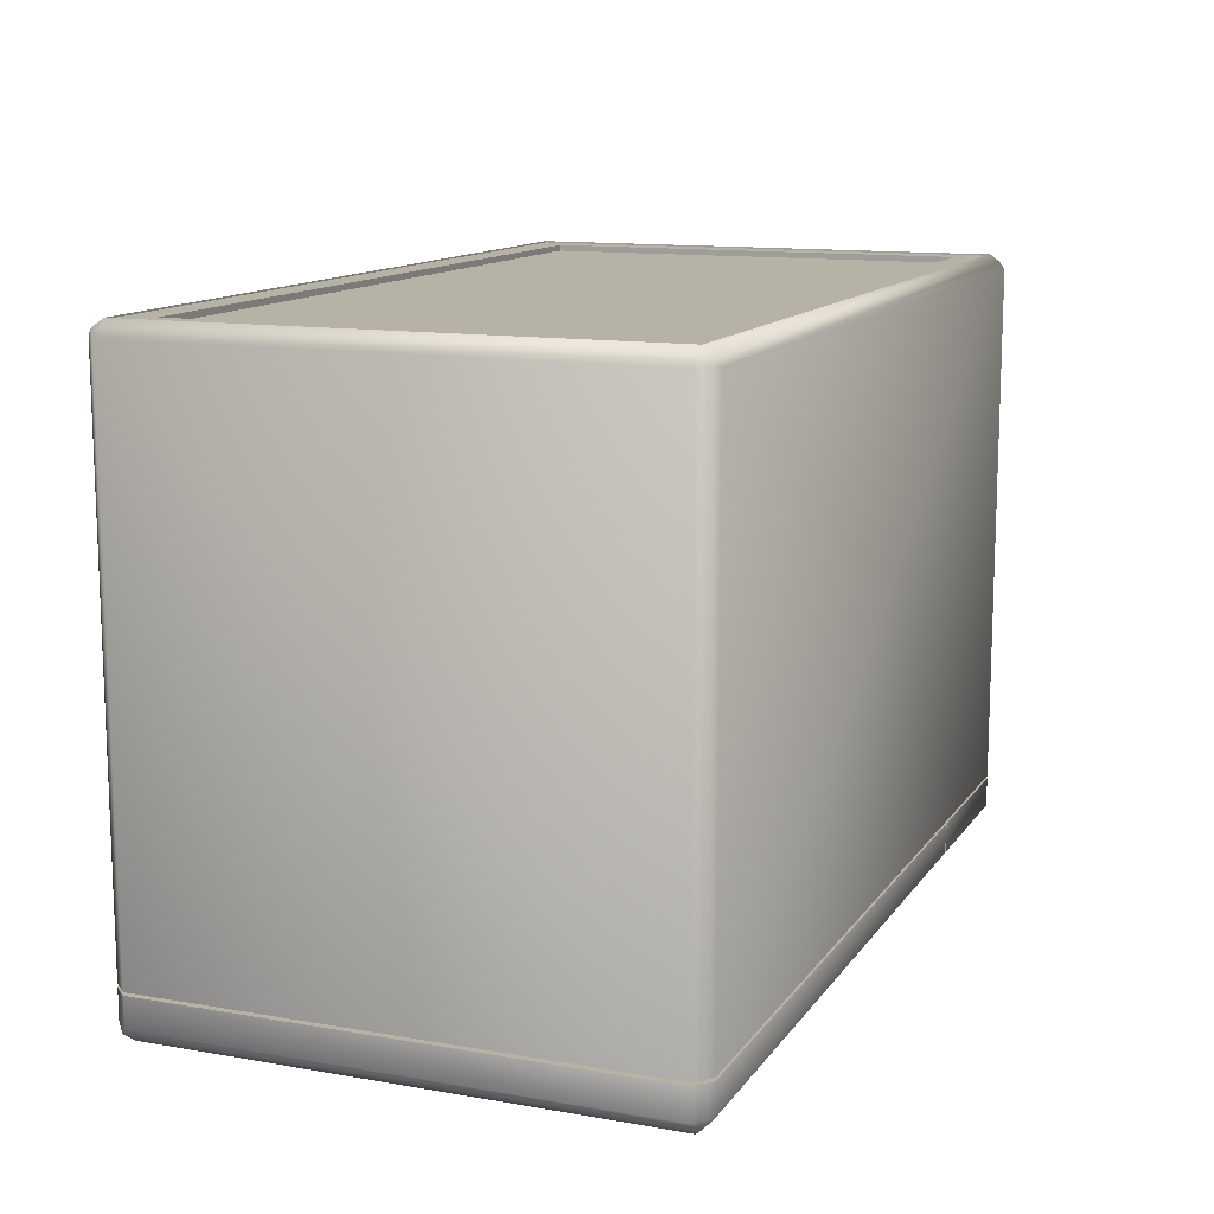
<metadata>
{"format":"obj","ext":"obj","renderer":"f3d","projection":"perspective","resolution":1024,"background":"white","views":[{"elev":12.5,"azim":111.9,"up":"+Z"}]}
</metadata>
<code>
v 0.3819 -0.1407 -0.1772
v 0.3757 -0.147 -0.146
v 0.3757 -0.147 -0.171
v 0.3882 -0.1345 -0.146
v -0.2019 -0.147 -0.171
v 0.3757 -0.1345 -0.1834
v 0.3882 -0.1345 -0.171
v 0.3757 0.2897 -0.146
v -0.2019 -0.147 -0.146
v 0.3819 0.2834 -0.1772
v 0.3882 0.2772 -0.171
v 0.3882 0.2772 -0.146
v 0.3503 -0.1095 -0.146
v -0.2019 0.2897 -0.146
v -0.2019 -0.1345 -0.1834
v 0.3757 0.2772 -0.1834
v 0.3503 0.2523 -0.146
v -0.1894 -0.1095 -0.146
v 0.3503 -0.1095 -0.1834
v 0.3757 0.2897 -0.171
v 0.3503 -0.1095 -0.1809
v -0.2019 -0.1095 -0.1834
v -0.1894 0.2523 -0.146
v -0.152 -0.1095 -0.1834
v 0.3503 0.2523 -0.1834
v -0.2019 0.2772 -0.1834
v 0.3503 0.2523 -0.1809
v -0.1894 -0.1095 -0.1585
v -0.2019 0.2523 -0.1834
v -0.1894 0.2523 -0.1585
v -0.152 -0.1095 -0.1809
v -0.2019 0.2897 -0.171
v -0.1782 -0.1095 -0.1809
v -0.152 0.2523 -0.1834
v -0.1782 0.2523 -0.1809
v -0.152 0.2523 -0.1809
v -0.3604 -0.1345 -0.146
v -0.3479 -0.147 -0.171
v -0.3479 -0.147 -0.146
v -0.3541 -0.1407 -0.1772
v -0.2044 -0.147 -0.146
v -0.3604 -0.1345 -0.171
v -0.3479 -0.1345 -0.1834
v -0.2044 -0.147 -0.171
v -0.3604 0.2772 -0.146
v -0.3541 0.2834 -0.1772
v -0.2044 -0.1345 -0.1834
v -0.3479 0.2772 -0.1834
v -0.3604 0.2772 -0.171
v -0.2319 -0.1095 -0.1834
v -0.3454 0.2523 -0.1834
v -0.2044 -0.1407 -0.146
v -0.3479 0.2897 -0.146
v -0.3479 0.2897 -0.171
v -0.2069 0.07136 -0.1834
v -0.3204 -0.1095 -0.1834
v -0.2069 0.2523 -0.1834
v -0.3454 0.07136 -0.1834
v -0.2044 0.2834 -0.146
v -0.2044 0.2897 -0.171
v -0.2044 0.2772 -0.1834
v -0.2319 -0.08459 -0.1834
v -0.3204 -0.08459 -0.1834
v -0.2044 0.2897 -0.146
v -0.3541 -0.1345 -0.146
v -0.3479 -0.1407 -0.146
v -0.3541 0.2772 -0.146
v -0.3479 0.2834 -0.146
v -0.2331 -0.1083 -0.1834
v -0.2081 0.251 -0.1834
v -0.3441 0.251 -0.1834
v -0.3192 -0.08583 -0.1834
v -0.3192 -0.1083 -0.1834
v -0.2081 0.07261 -0.1834
v -0.2535 0.251 -0.1834
v -0.2988 0.251 -0.1834
v -0.3441 0.07261 -0.1834
v -0.2331 -0.08583 -0.1834
v -0.2081 0.1172 -0.1834
v -0.2081 0.1618 -0.1834
v -0.2081 0.2064 -0.1834
v 0.3757 0.2897 -0.1435
v -0.3479 0.2897 0.3031
v 0.3757 0.2897 0.3031
v -0.3479 0.2897 -0.1435
v -0.3541 0.2834 0.3094
v 0.3882 0.2772 0.3031
v -0.3479 0.2834 -0.1435
v 0.3819 0.2834 0.3094
v 0.3882 0.2772 -0.1435
v 0.3757 0.2834 -0.1435
v -0.3541 0.2772 -0.1435
v -0.3604 0.2772 -0.1435
v -0.3479 0.2772 0.3156
v 0.3757 0.2772 0.3156
v 0.3882 -0.1345 0.3031
v 0.3819 0.2772 -0.1435
v -0.3604 0.2772 0.3031
v -0.3479 -0.1345 0.3156
v 0.3882 -0.1345 -0.1435
v -0.3604 -0.1345 -0.1435
v -0.3541 -0.1407 0.3094
v -0.3479 0.2772 0.3143
v 0.3757 -0.1345 0.3156
v 0.3819 -0.1407 0.3094
v 0.3819 -0.1345 -0.1435
v -0.3541 -0.1345 -0.1435
v -0.3604 -0.1345 0.3031
v 0.3757 0.2772 0.3143
v -0.3479 -0.147 0.3031
v -0.3479 -0.1345 0.3143
v 0.3757 -0.1345 0.3143
v 0.3757 -0.147 -0.1435
v -0.3479 -0.1407 -0.1435
v -0.3479 -0.147 -0.1435
v 0.3757 -0.147 0.3031
v 0.3757 -0.1407 -0.1435
v 0.3819 0.2772 -0.146
v 0.3757 0.2834 -0.146
v 0.3819 -0.1345 -0.146
v -0.2019 0.2834 -0.146
v 0.3757 -0.1407 -0.146
v 0.3508 0.2523 -0.146
v 0.3508 0.2523 0.3143
v -0.3229 -0.1095 0.3143
v 0.3508 -0.1095 -0.146
v -0.2044 0.2523 -0.146
v -0.3229 0.2523 0.3143
v 0.3508 -0.1095 0.3143
v 0.3508 0.2523 0.2969
v -0.3229 0.2523 0.3094
v 0.3508 -0.1095 0.3094
v -0.2044 -0.1095 -0.146
v 0.3508 -0.1095 0.2969
v -0.2044 0.2523 0.2969
v 0.3508 0.2523 0.3094
v -0.3229 -0.1095 0.3094
v -0.2044 -0.1095 0.2969
v 0.02474 -0.1095 0.2593
v 0.1216 -0.1095 0.2593
v 0.07318 -0.1095 0.2657
v -0.02039 -0.1095 0.2406
v 0.07318 -0.1021 0.2657
v 0.02474 -0.1021 0.2593
v -0.02039 -0.1021 0.2406
v 0.1667 -0.1095 0.2406
v 0.1216 -0.1021 0.2593
v -0.05915 -0.1021 0.2109
v -0.05915 -0.1095 0.2109
v 0.07318 -0.1021 0.2619
v 0.02572 -0.1021 0.2557
v -0.0185 -0.1021 0.2373
v 0.2055 -0.1095 0.2109
v 0.1667 -0.1021 0.2406
v 0.1206 -0.1021 0.2557
v -0.08889 -0.1095 0.1721
v -0.05648 -0.1021 0.2082
v 0.07318 -0.1058 0.2619
v 0.02572 -0.1058 0.2557
v -0.0185 -0.1058 0.2373
v -0.08889 -0.1021 0.1721
v -0.05648 -0.1058 0.2082
v 0.2352 -0.1095 0.1721
v 0.2055 -0.1021 0.2109
v 0.1649 -0.1021 0.2373
v 0.1206 -0.1058 0.2557
v -0.1076 -0.1021 0.127
v -0.08562 -0.1021 0.1702
v -0.1076 -0.1095 0.127
v 0.2352 -0.1021 0.1721
v 0.1649 -0.1058 0.2373
v -0.08562 -0.1058 0.1702
v 0.2539 -0.1095 0.127
v 0.2539 -0.1021 0.127
v 0.2028 -0.1021 0.2082
v 0.2028 -0.1058 0.2082
v -0.114 -0.1095 0.07855
v -0.1039 -0.1021 0.126
v 0.232 -0.1021 0.1702
v -0.114 -0.1021 0.07855
v 0.232 -0.1058 0.1702
v -0.1039 -0.1058 0.126
v 0.2603 -0.1095 0.07855
v 0.2603 -0.1021 0.07855
v 0.2503 -0.1021 0.126
v -0.1076 -0.1021 0.03012
v -0.1102 -0.1021 0.07855
v -0.1076 -0.1095 0.03012
v 0.2503 -0.1058 0.126
v -0.1102 -0.1058 0.07855
v 0.2539 -0.1095 0.03012
v 0.2539 -0.1021 0.03012
v 0.2565 -0.1021 0.07855
v -0.08889 -0.1095 -0.01501
v -0.1039 -0.1021 0.0311
v 0.2565 -0.1058 0.07855
v -0.08889 -0.1021 -0.01501
v -0.08562 -0.1021 -0.01313
v -0.1039 -0.1058 0.0311
v 0.2352 -0.1095 -0.01501
v 0.2352 -0.1021 -0.01501
v 0.2503 -0.1021 0.0311
v 0.2503 -0.1058 0.0311
v -0.05915 -0.1095 -0.05377
v 0.232 -0.1021 -0.01313
v -0.05648 -0.1021 -0.0511
v -0.05915 -0.1021 -0.05377
v -0.08562 -0.1058 -0.01313
v 0.2055 -0.1095 -0.05377
v 0.2055 -0.1021 -0.05377
v 0.2028 -0.1021 -0.0511
v -0.02039 -0.1021 -0.08351
v 0.232 -0.1058 -0.01313
v -0.02039 -0.1095 -0.08351
v 0.2028 -0.1058 -0.0511
v -0.05648 -0.1058 -0.0511
v -0.0185 -0.1021 -0.08024
v 0.1667 -0.1095 -0.08351
v 0.1649 -0.1021 -0.08024
v -0.0185 -0.1058 -0.08024
v 0.02474 -0.1021 -0.1022
v 0.02572 -0.1021 -0.09856
v 0.02474 -0.1095 -0.1022
v 0.1667 -0.1021 -0.08351
v 0.1649 -0.1058 -0.08024
v 0.02572 -0.1058 -0.09856
v 0.1216 -0.1095 -0.1022
v 0.1206 -0.1021 -0.09856
v 0.1206 -0.1058 -0.09856
v 0.07318 -0.1021 -0.1086
v 0.07318 -0.1021 -0.1048
v 0.07318 -0.1058 -0.1048
v 0.07318 -0.1095 -0.1086
v 0.1216 -0.1021 -0.1022
g mesh1_mesh1-geometry
f 1 2 3
f 2 1 4
f 2 5 3
f 3 6 1
f 4 1 7
f 4 8 2
f 5 2 9
f 6 3 5
f 10 1 6
f 1 11 7
f 11 4 7
f 8 4 12
f 2 8 13
f 2 13 9
f 14 5 9
f 6 5 15
f 11 1 10
f 10 6 16
f 4 11 12
f 11 8 12
f 13 8 17
f 9 13 18
f 5 14 15
f 9 18 14
f 19 6 15
f 20 11 10
f 6 19 16
f 16 20 10
f 8 11 20
f 14 17 8
f 17 21 13
f 21 18 13
f 15 14 22
f 23 14 18
f 19 15 24
f 25 16 19
f 20 16 26
f 20 14 8
f 17 14 23
f 21 17 27
f 18 21 28
f 22 14 29
f 24 15 22
f 18 30 23
f 31 19 24
f 16 25 26
f 19 27 25
f 20 26 32
f 14 20 32
f 30 17 23
f 17 30 27
f 27 19 21
f 21 33 28
f 30 18 28
f 29 14 26
f 19 31 21
f 26 25 34
f 27 34 25
f 26 14 32
f 35 27 30
f 33 21 31
f 26 34 29
f 27 36 34
f 27 35 36
g mesh1_mesh1-geometry
f 3 2 1
f 4 1 2
f 3 5 2
f 1 6 3
f 7 1 4
f 2 8 4
f 9 2 5
f 5 3 6
f 6 1 10
f 7 11 1
f 7 4 11
f 12 4 8
f 13 8 2
f 9 13 2
f 9 5 14
f 15 5 6
f 10 1 11
f 16 6 10
f 12 11 4
f 12 8 11
f 17 8 13
f 18 13 9
f 15 14 5
f 14 18 9
f 15 6 19
f 10 11 20
f 16 19 6
f 10 20 16
f 20 11 8
f 8 17 14
f 13 21 17
f 13 18 21
f 22 14 15
f 18 14 23
f 24 15 19
f 19 16 25
f 26 16 20
f 8 14 20
f 23 14 17
f 27 17 21
f 28 21 18
f 29 14 22
f 22 15 24
f 23 30 18
f 24 19 31
f 26 25 16
f 25 27 19
f 32 26 20
f 32 20 14
f 23 17 30
f 27 30 17
f 21 19 27
f 28 33 21
f 28 18 30
f 26 14 29
f 29 22 34
f 24 34 22
f 21 31 19
f 24 31 34
f 34 25 26
f 25 34 27
f 32 14 26
f 30 27 35
f 31 21 33
f 28 30 33
f 29 34 26
f 36 34 31
f 34 36 27
f 36 35 27
f 35 33 30
f 33 35 31
f 36 31 35
g mesh1_mesh1-geometry
f 28 27 21
f 21 27 28
f 27 28 30
f 30 28 27
g mesh1_mesh1-geometry
f 34 22 29
f 22 34 24
f 34 31 24
f 33 30 28
f 31 34 36
f 30 33 35
f 31 35 33
f 35 31 36
g mesh2_mesh2-geometry
f 37 38 39
f 38 37 40
f 38 41 39
f 40 37 42
f 43 38 40
f 41 38 44
f 45 42 37
f 46 40 42
f 47 38 43
f 40 48 43
f 38 47 44
f 47 41 44
f 42 45 49
f 48 40 46
f 46 42 49
f 50 47 43
f 48 51 43
f 41 47 52
f 53 49 45
f 54 48 46
f 49 53 46
f 55 47 50
f 50 43 56
f 48 57 51
f 58 43 51
f 52 47 59
f 60 48 54
f 46 53 54
f 47 55 61
f 62 55 50
f 56 43 63
f 61 57 48
f 63 43 58
f 59 47 61
f 48 60 61
f 53 60 54
f 57 61 55
f 55 62 58
f 58 62 63
f 59 61 60
f 60 53 64
f 59 60 64
g mesh2_mesh2-geometry
f 39 38 37
f 40 37 38
f 39 41 38
f 39 65 37
f 37 65 39
f 42 37 40
f 40 38 43
f 44 38 41
f 41 66 39
f 39 66 41
f 39 66 65
f 65 66 39
f 37 65 45
f 45 65 37
f 37 42 45
f 42 40 46
f 43 38 47
f 43 48 40
f 44 47 38
f 44 41 47
f 66 41 52
f 52 41 66
f 67 45 65
f 65 45 67
f 49 45 42
f 46 40 48
f 49 42 46
f 43 47 50
f 43 51 48
f 52 47 41
f 68 45 67
f 67 45 68
f 45 49 53
f 46 48 54
f 46 53 49
f 50 47 55
f 56 43 50
f 51 57 48
f 51 43 58
f 59 47 52
f 68 53 45
f 45 53 68
f 54 48 60
f 54 53 46
f 61 55 47
f 50 55 62
f 63 43 56
f 56 50 69
f 48 57 61
f 51 70 57
f 58 43 63
f 58 71 51
f 61 47 59
f 59 53 68
f 68 53 59
f 61 60 48
f 54 60 53
f 55 61 57
f 58 62 55
f 62 69 50
f 56 72 63
f 73 56 69
f 74 57 70
f 75 70 51
f 63 62 58
f 71 76 51
f 71 58 77
f 60 61 59
f 53 59 64
f 64 59 53
f 64 53 60
f 57 74 55
f 58 55 74
f 69 62 78
f 72 78 63
f 72 56 73
f 69 78 73
f 79 74 70
f 75 77 70
f 76 75 51
f 63 78 62
f 71 77 76
f 77 58 74
f 64 60 59
f 72 73 78
f 74 79 77
f 80 79 70
f 70 77 81
f 76 77 75
f 80 77 79
f 81 80 70
f 81 77 80
g mesh2_mesh2-geometry
f 69 50 56
f 57 70 51
f 51 71 58
f 50 69 62
f 63 72 56
f 69 56 73
f 70 57 74
f 51 70 75
f 51 76 71
f 77 58 71
f 55 74 57
f 74 55 58
f 78 62 69
f 63 78 72
f 73 56 72
f 70 74 79
f 51 75 76
f 62 78 63
f 74 58 77
f 70 79 80
f 70 80 81
g mesh2_mesh2-geometry
f 73 78 69
f 70 77 75
f 76 77 71
f 78 73 72
f 77 79 74
f 81 77 70
f 75 77 76
f 79 77 80
f 80 77 81
g mesh3_mesh3-geometry
l 41 52
g mesh4_mesh4-geometry
l 64 59
g mesh5_mesh5-geometry
f 82 83 84
f 83 82 85
f 86 84 83
f 84 87 82
f 82 88 85
f 85 86 83
f 86 89 84
f 87 84 89
f 82 87 90
f 82 91 88
f 85 88 92
f 93 86 85
f 94 89 86
f 95 87 89
f 96 90 87
f 90 97 82
f 82 97 91
f 85 92 93
f 86 93 98
f 89 94 95
f 86 99 94
f 95 96 87
f 90 96 100
f 97 90 100
f 93 92 101
f 101 98 93
f 102 86 98
f 103 95 94
f 99 86 102
f 99 103 94
f 104 96 95
f 105 100 96
f 100 106 97
f 107 101 92
f 98 101 108
f 102 98 108
f 95 103 109
f 110 99 102
f 103 99 111
f 96 104 105
f 95 112 104
f 105 113 100
f 106 100 113
f 114 101 107
f 101 102 108
f 112 95 109
f 110 104 99
f 102 115 110
f 99 112 111
f 104 116 105
f 112 99 104
f 113 105 116
f 106 113 117
f 114 115 101
f 115 102 101
f 116 104 110
f 115 116 110
f 116 115 113
f 117 113 115
f 117 115 114
g mesh5_mesh5-geometry
f 84 83 82
f 85 82 83
f 83 84 86
f 82 87 84
f 85 88 82
f 83 86 85
f 84 89 86
f 89 84 87
f 90 87 82
f 88 91 82
f 92 88 85
f 85 86 93
f 86 89 94
f 89 87 95
f 87 90 96
f 82 97 90
f 91 97 82
f 88 68 91
f 92 67 88
f 93 92 85
f 98 93 86
f 95 94 89
f 94 99 86
f 87 96 95
f 100 96 90
f 100 90 97
f 97 91 118
f 119 91 68
f 68 88 67
f 92 107 67
f 101 92 93
f 93 98 101
f 98 86 102
f 94 95 103
f 102 86 99
f 94 103 99
f 95 96 104
f 96 100 105
f 97 106 100
f 119 118 91
f 118 120 97
f 121 119 68
f 68 65 67
f 67 65 68
f 65 67 107
f 92 101 107
f 108 101 98
f 108 98 102
f 109 103 95
f 102 99 110
f 111 99 103
f 105 104 96
f 104 112 95
f 100 113 105
f 113 100 106
f 106 97 120
f 118 122 119
f 119 122 118
f 122 118 120
f 120 118 122
f 119 123 121
f 121 123 119
f 59 121 68
f 68 66 65
f 65 66 68
f 65 107 66
f 107 101 114
f 108 102 101
f 103 109 124
f 109 95 112
f 99 104 110
f 110 115 102
f 111 112 99
f 103 125 111
f 105 116 104
f 104 99 112
f 116 105 113
f 117 113 106
f 106 120 117
f 119 122 126
f 126 122 119
f 122 117 120
f 123 119 126
f 126 119 123
f 121 123 127
f 127 123 121
f 121 127 59
f 59 127 121
f 59 66 68
f 68 66 59
f 114 66 107
f 101 115 114
f 101 102 115
f 112 124 109
f 128 103 124
f 110 104 116
f 110 116 115
f 111 129 112
f 125 129 111
f 125 103 128
f 113 115 116
f 115 113 117
f 126 122 52
f 52 122 126
f 52 117 122
f 123 130 126
f 123 127 130
f 127 66 59
f 59 66 127
f 114 117 66
f 114 115 117
f 124 112 129
f 128 124 131
f 129 125 132
f 128 131 125
f 126 52 133
f 133 52 126
f 52 66 117
f 134 126 130
f 135 130 127
f 133 66 127
f 127 66 133
f 129 132 124
f 136 131 124
f 137 132 125
f 137 125 131
f 66 133 52
f 52 133 66
f 126 134 133
f 134 130 138
f 135 138 130
f 127 133 135
f 136 124 132
f 136 132 131
f 137 131 132
f 138 133 134
f 138 135 133
g mesh5_mesh5-geometry
f 91 68 88
f 88 67 92
f 118 91 97
f 68 91 119
f 67 88 68
f 67 107 92
f 91 118 119
f 97 120 118
f 68 119 121
f 107 67 65
f 120 97 106
f 68 121 59
f 66 107 65
f 117 120 106
f 120 117 122
f 107 66 114
f 122 117 52
f 66 117 114
f 117 66 52
g mesh5_mesh5-geometry
f 124 109 103
f 111 125 103
f 109 124 112
f 124 103 128
f 112 129 111
f 111 129 125
f 128 103 125
f 129 112 124
f 131 124 128
f 132 125 129
f 125 131 128
f 124 132 129
f 124 131 136
f 125 132 137
f 131 125 137
f 132 124 136
f 131 132 136
f 132 131 137
g mesh5_mesh5-geometry
f 126 130 123
f 130 127 123
f 130 126 134
f 127 130 135
f 133 134 126
f 138 130 134
f 130 138 135
f 135 133 127
f 134 133 138
f 133 135 138
g mesh6_mesh6-geometry
l 52 133
l 126 133
l 133 127
l 123 126
l 127 123
l 127 59
g mesh7_mesh7-geometry
f 139 140 141
f 140 139 142
f 141 140 139
f 142 139 140
f 140 143 141
f 141 143 140
f 141 144 139
f 139 144 141
f 139 145 142
f 142 145 139
f 140 142 146
f 146 142 140
f 143 140 147
f 147 140 143
f 144 141 143
f 143 141 144
f 145 139 144
f 144 139 145
f 148 142 145
f 145 142 148
f 146 142 149
f 149 142 146
f 146 147 140
f 140 147 146
f 147 150 143
f 143 150 147
f 150 144 143
f 143 144 150
f 144 151 145
f 145 151 144
f 142 148 149
f 149 148 142
f 145 152 148
f 148 152 145
f 146 149 153
f 153 149 146
f 147 146 154
f 154 146 147
f 150 147 155
f 155 147 150
f 144 150 151
f 151 150 144
f 145 151 152
f 152 151 145
f 148 156 149
f 149 156 148
f 148 152 157
f 157 152 148
f 153 149 156
f 156 149 153
f 153 154 146
f 146 154 153
f 155 147 154
f 154 147 155
f 155 158 150
f 150 158 155
f 150 159 151
f 151 159 150
f 151 160 152
f 152 160 151
f 156 148 161
f 161 148 156
f 152 162 157
f 157 162 152
f 148 157 161
f 161 157 148
f 153 156 163
f 163 156 153
f 154 153 164
f 164 153 154
f 155 154 165
f 165 154 155
f 158 155 166
f 166 155 158
f 159 150 158
f 158 150 159
f 160 151 159
f 159 151 160
f 162 152 160
f 160 152 162
f 167 156 161
f 161 156 167
f 162 168 157
f 157 168 162
f 161 157 168
f 168 157 161
f 163 156 169
f 169 156 163
f 170 153 163
f 163 153 170
f 153 170 164
f 164 170 153
f 165 154 164
f 164 154 165
f 165 166 155
f 155 166 165
f 166 159 158
f 158 159 166
f 159 166 160
f 160 166 159
f 160 171 162
f 162 171 160
f 156 167 169
f 169 167 156
f 161 168 167
f 167 168 161
f 168 162 172
f 172 162 168
f 163 169 173
f 173 169 163
f 163 174 170
f 170 174 163
f 175 164 170
f 170 164 175
f 165 164 175
f 175 164 165
f 166 165 171
f 171 165 166
f 160 166 171
f 171 166 160
f 162 171 176
f 176 171 162
f 167 177 169
f 169 177 167
f 167 168 178
f 178 168 167
f 162 176 172
f 172 176 162
f 172 178 168
f 168 178 172
f 173 169 177
f 177 169 173
f 174 163 173
f 173 163 174
f 179 170 174
f 174 170 179
f 175 170 179
f 179 170 175
f 175 171 165
f 165 171 175
f 171 175 176
f 176 175 171
f 177 167 180
f 180 167 177
f 167 178 180
f 180 178 167
f 172 176 181
f 181 176 172
f 178 172 182
f 182 172 178
f 173 177 183
f 183 177 173
f 173 184 174
f 174 184 173
f 179 174 185
f 185 174 179
f 181 175 179
f 179 175 181
f 175 181 176
f 176 181 175
f 186 177 180
f 180 177 186
f 180 178 187
f 187 178 180
f 172 181 182
f 182 181 172
f 182 187 178
f 178 187 182
f 183 177 188
f 188 177 183
f 184 173 183
f 183 173 184
f 185 174 184
f 184 174 185
f 189 179 185
f 185 179 189
f 179 189 181
f 181 189 179
f 177 186 188
f 188 186 177
f 180 187 186
f 186 187 180
f 182 181 189
f 189 181 182
f 187 182 190
f 190 182 187
f 183 188 191
f 191 188 183
f 183 192 184
f 184 192 183
f 185 184 193
f 193 184 185
f 193 189 185
f 185 189 193
f 186 194 188
f 188 194 186
f 186 187 195
f 195 187 186
f 182 189 190
f 190 189 182
f 190 195 187
f 187 195 190
f 191 188 194
f 194 188 191
f 192 183 191
f 191 183 192
f 193 184 192
f 192 184 193
f 189 193 196
f 196 193 189
f 194 186 197
f 197 186 194
f 186 195 198
f 198 195 186
f 190 189 196
f 196 189 190
f 195 190 199
f 199 190 195
f 191 194 200
f 200 194 191
f 191 201 192
f 192 201 191
f 193 192 202
f 202 192 193
f 193 203 196
f 196 203 193
f 186 198 197
f 197 198 186
f 197 204 194
f 194 204 197
f 199 198 195
f 195 198 199
f 190 196 203
f 203 196 190
f 190 203 199
f 199 203 190
f 200 194 204
f 204 194 200
f 201 191 200
f 200 191 201
f 205 192 201
f 201 192 205
f 202 192 205
f 205 192 202
f 203 193 202
f 202 193 203
f 197 198 206
f 206 198 197
f 204 197 207
f 207 197 204
f 198 199 208
f 208 199 198
f 199 203 208
f 208 203 199
f 200 204 209
f 209 204 200
f 200 210 201
f 201 210 200
f 205 201 211
f 211 201 205
f 205 203 202
f 202 203 205
f 208 206 198
f 198 206 208
f 197 206 207
f 207 206 197
f 212 204 207
f 207 204 212
f 208 203 213
f 213 203 208
f 209 204 214
f 214 204 209
f 210 200 209
f 209 200 210
f 211 201 210
f 210 201 211
f 215 205 211
f 211 205 215
f 203 205 213
f 213 205 203
f 206 208 216
f 216 208 206
f 207 206 217
f 217 206 207
f 204 212 214
f 214 212 204
f 207 217 212
f 212 217 207
f 208 213 215
f 215 213 208
f 209 214 218
f 218 214 209
f 218 210 209
f 209 210 218
f 211 210 219
f 219 210 211
f 205 215 213
f 213 215 205
f 219 215 211
f 211 215 219
f 208 215 216
f 216 215 208
f 220 206 216
f 216 206 220
f 206 220 217
f 217 220 206
f 221 214 212
f 212 214 221
f 212 217 222
f 222 217 212
f 218 214 223
f 223 214 218
f 210 218 224
f 224 218 210
f 219 210 224
f 224 210 219
f 215 219 225
f 225 219 215
f 216 215 220
f 220 215 216
f 226 217 220
f 220 217 226
f 214 221 223
f 223 221 214
f 212 222 221
f 221 222 212
f 217 226 222
f 222 226 217
f 218 223 227
f 227 223 218
f 227 224 218
f 218 224 227
f 219 224 228
f 228 224 219
f 228 225 219
f 219 225 228
f 220 215 225
f 225 215 220
f 220 229 226
f 226 229 220
f 230 223 221
f 221 223 230
f 221 222 231
f 231 222 221
f 232 222 226
f 226 222 232
f 227 223 233
f 233 223 227
f 224 227 234
f 234 227 224
f 228 224 234
f 234 224 228
f 225 228 229
f 229 228 225
f 220 225 229
f 229 225 220
f 226 229 232
f 232 229 226
f 223 230 233
f 233 230 223
f 221 231 230
f 230 231 221
f 222 232 231
f 231 232 222
f 233 234 227
f 227 234 233
f 228 234 231
f 231 234 228
f 231 229 228
f 228 229 231
f 229 231 232
f 232 231 229
f 234 233 230
f 230 233 234
f 231 234 230
f 230 234 231
g mesh8_mesh8-geometry
l 141 139
l 140 141
l 139 142
l 146 140
l 142 149
l 153 146
l 149 156
l 163 153
l 156 169
l 173 163
l 169 177
l 183 173
l 177 188
l 191 183
l 188 194
l 200 191
l 194 204
l 209 200
l 204 214
l 218 209
l 214 223
l 227 218
l 223 233
l 233 227
g mesh9_mesh9-geometry
l 213 215
l 203 213
l 215 225
l 196 203
l 225 229
l 189 196
l 229 232
l 181 189
l 232 226
l 176 181
l 226 220
l 171 176
l 220 216
l 166 171
l 216 208
l 158 166
l 208 199
l 159 158
l 199 190
l 160 159
l 190 182
l 162 160
l 182 172
l 172 162
g mesh10_mesh10-geometry
l 210 201
l 224 210
l 201 192
l 234 224
l 192 184
l 230 234
l 184 174
l 221 230
l 174 170
l 212 221
l 170 164
l 207 212
l 164 154
l 197 207
l 154 147
l 186 197
l 147 143
l 180 186
l 143 144
l 167 180
l 144 145
l 161 167
l 145 148
l 148 161
g mesh11_mesh11-geometry
l 151 150
l 152 151
l 150 155
l 157 152
l 155 165
l 168 157
l 165 175
l 178 168
l 175 179
l 187 178
l 179 185
l 195 187
l 185 193
l 198 195
l 193 202
l 206 198
l 202 205
l 217 206
l 205 211
l 222 217
l 211 219
l 231 222
l 219 228
l 228 231

</code>
